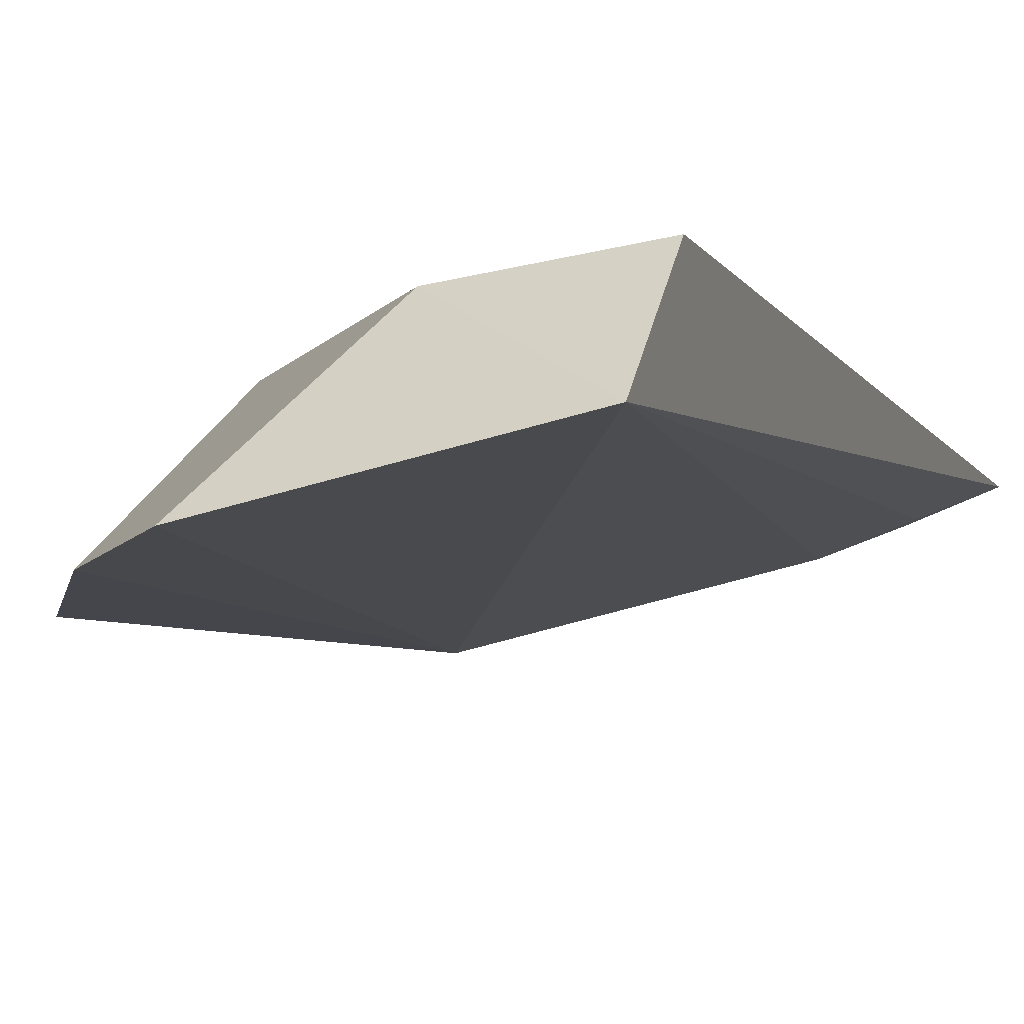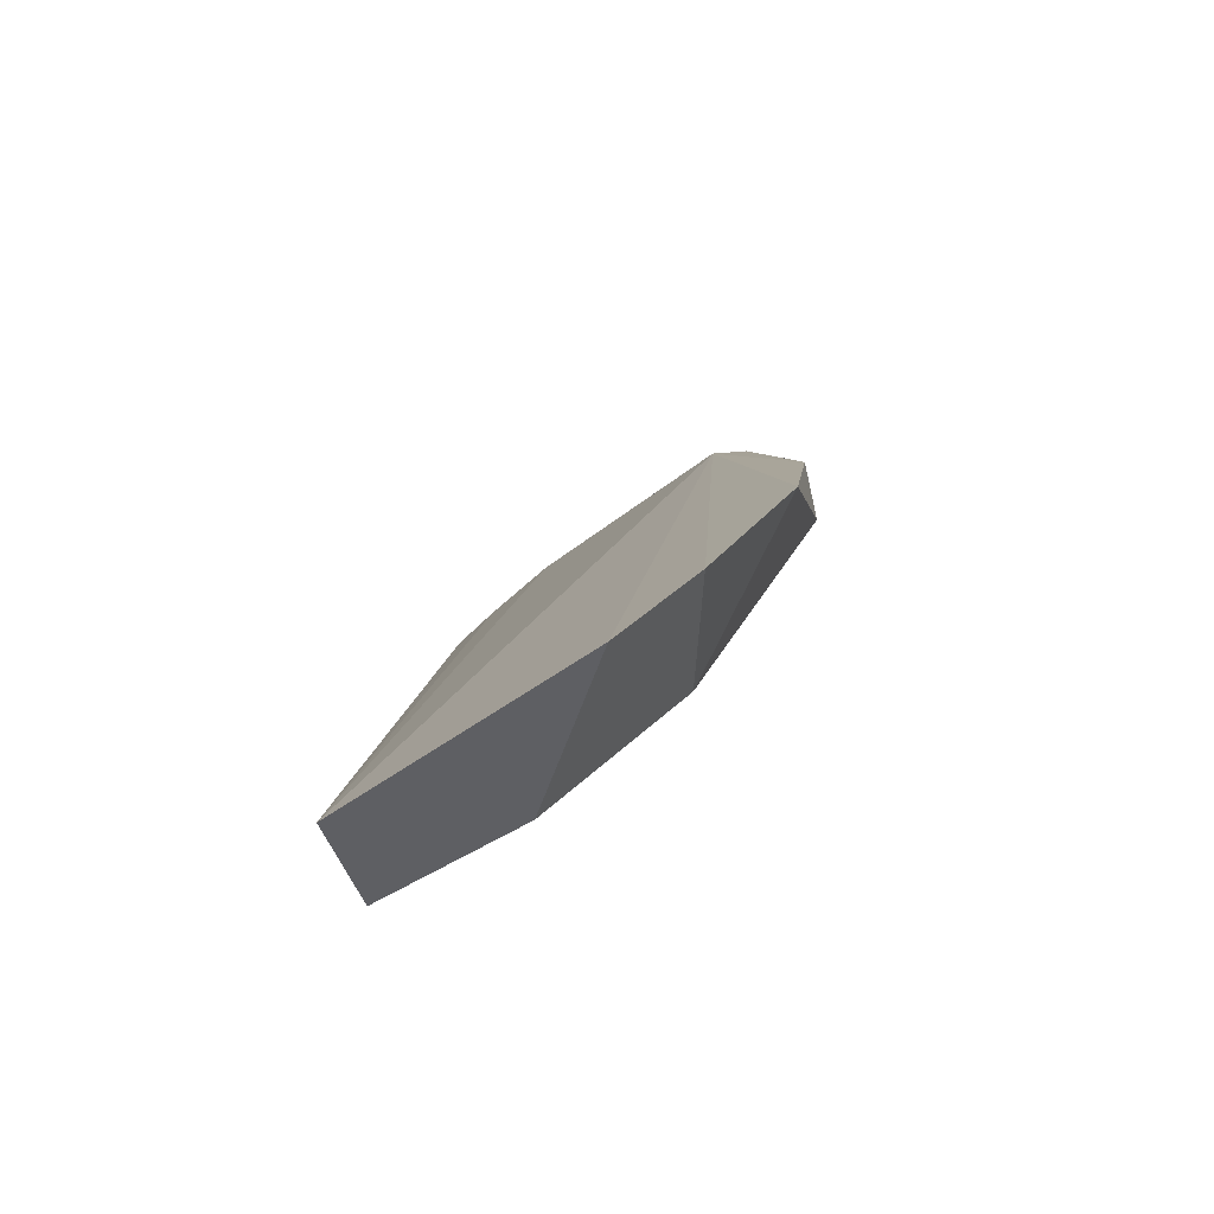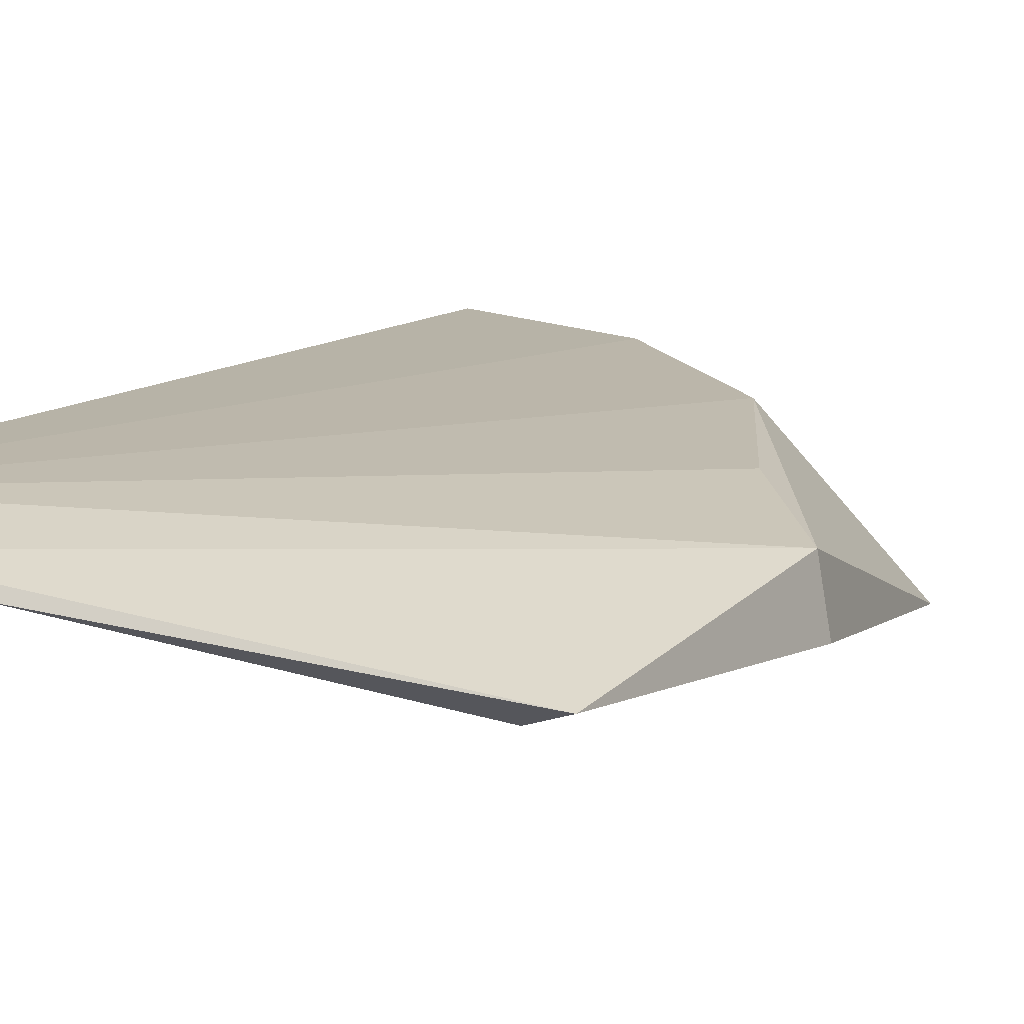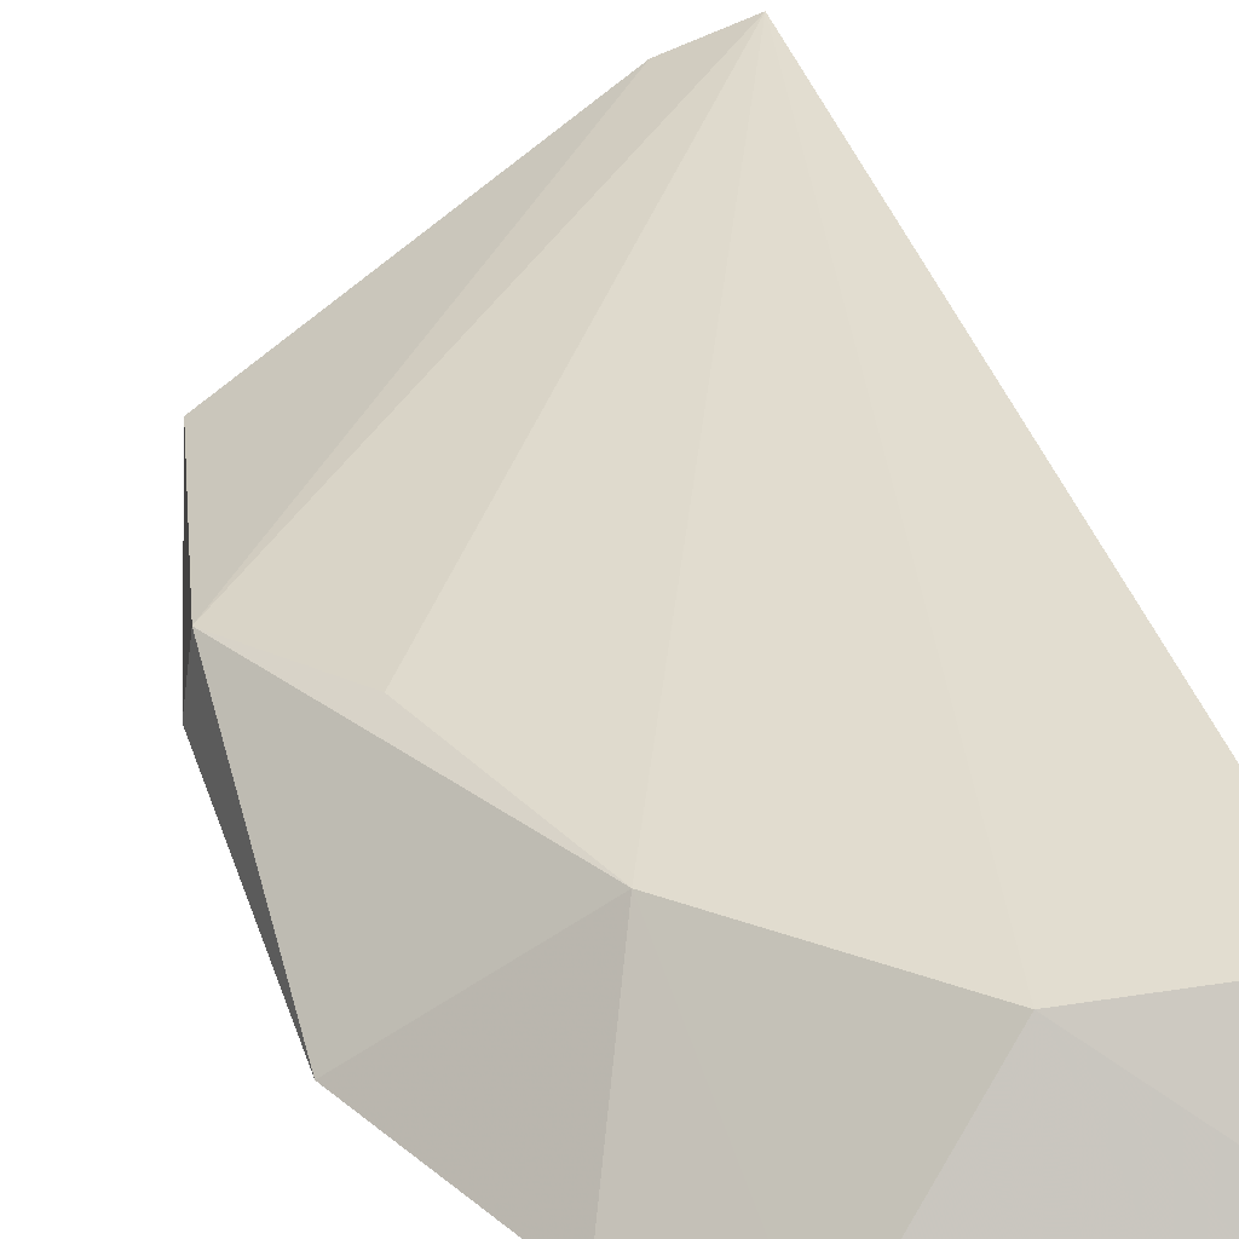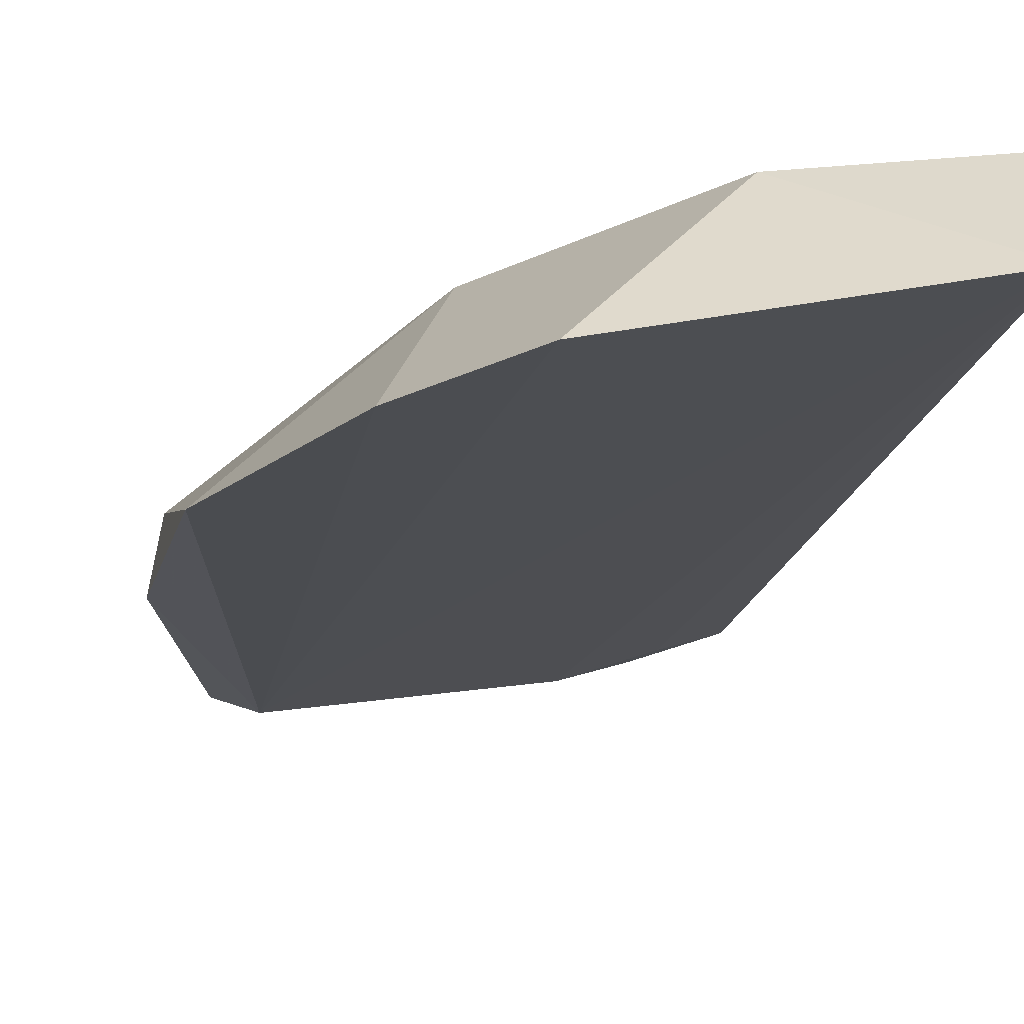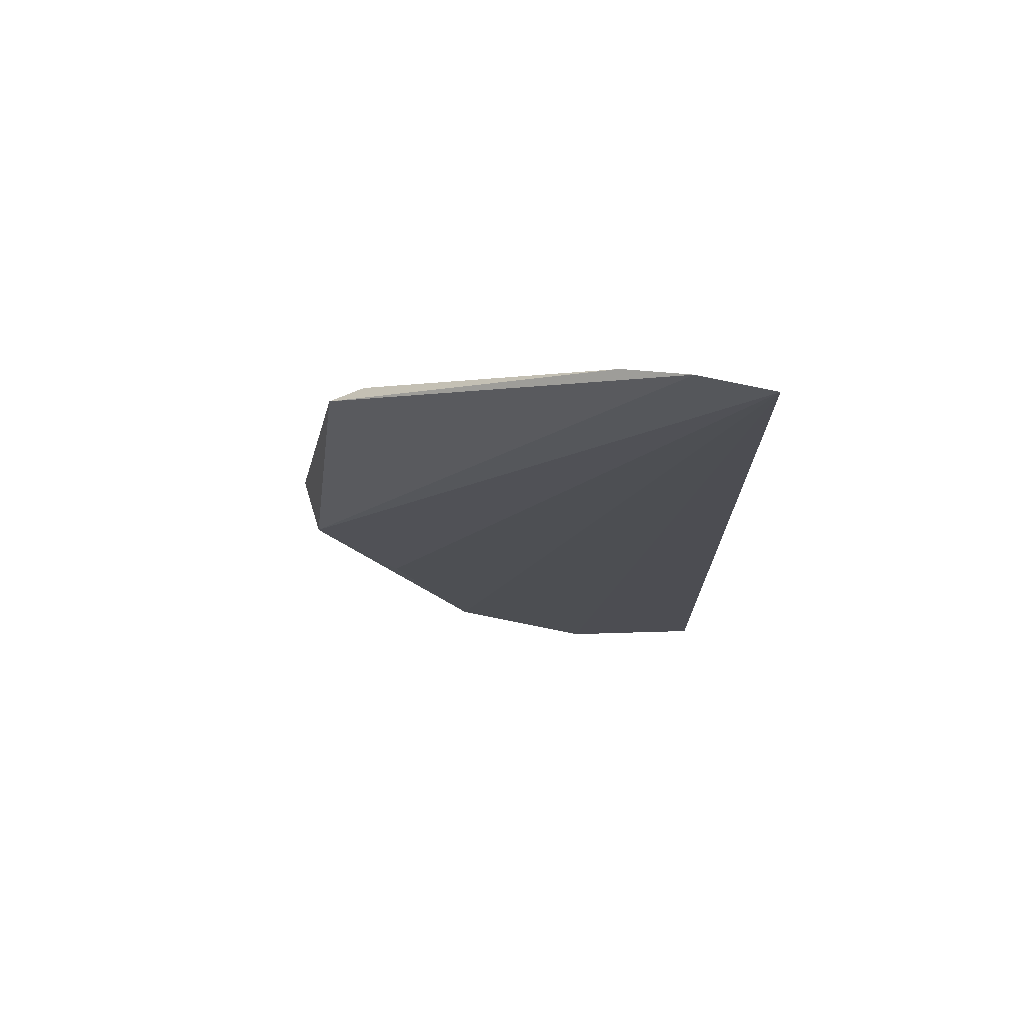
<metadata>
{"format":"obj","ext":"obj","renderer":"f3d","projection":"perspective","resolution":1024,"background":"white","views":[{"elev":-9.9,"azim":17.7,"up":"+Z"},{"elev":-76.1,"azim":-158.1,"up":"+Y"},{"elev":12.0,"azim":-156.2,"up":"+Z"},{"elev":33.9,"azim":-14.9,"up":"+Z"},{"elev":-20.1,"azim":-7.0,"up":"+Z"},{"elev":71.3,"azim":-8.1,"up":"+Y"}]}
</metadata>
<code>
v -0.007183 -0.06929 0.04548
v -0.007149 -0.1082 0.04407
v -0.007557 -0.1113 0.03993
v -0.02258 -0.07725 0.03981
v -0.02577 -0.08835 0.04192
v -0.01279 -0.07039 0.04328
v -0.01937 -0.1013 0.04315
v -0.02544 -0.09938 0.03803
v -0.009561 -0.07079 0.04433
v -0.02404 -0.07695 0.04033
v -0.0133 -0.1074 0.04361
v -0.0225 -0.09315 0.04281
v -0.01812 -0.1102 0.03817
v -0.01024 -0.06911 0.04442
v -0.02615 -0.08846 0.03949
v -0.02162 -0.1066 0.03793
f 1 2 3
f 6 3 4
f 8 7 5
f 9 1 3
f 9 3 6
f 10 6 4
f 11 2 1
f 11 1 7
f 11 3 2
f 12 7 1
f 12 1 5
f 12 5 7
f 13 4 3
f 13 3 11
f 13 11 7
f 14 9 6
f 14 1 9
f 14 6 10
f 14 10 5
f 14 5 1
f 15 8 5
f 15 5 10
f 15 10 4
f 15 4 8
f 16 8 4
f 16 4 13
f 16 13 7
f 16 7 8

</code>
